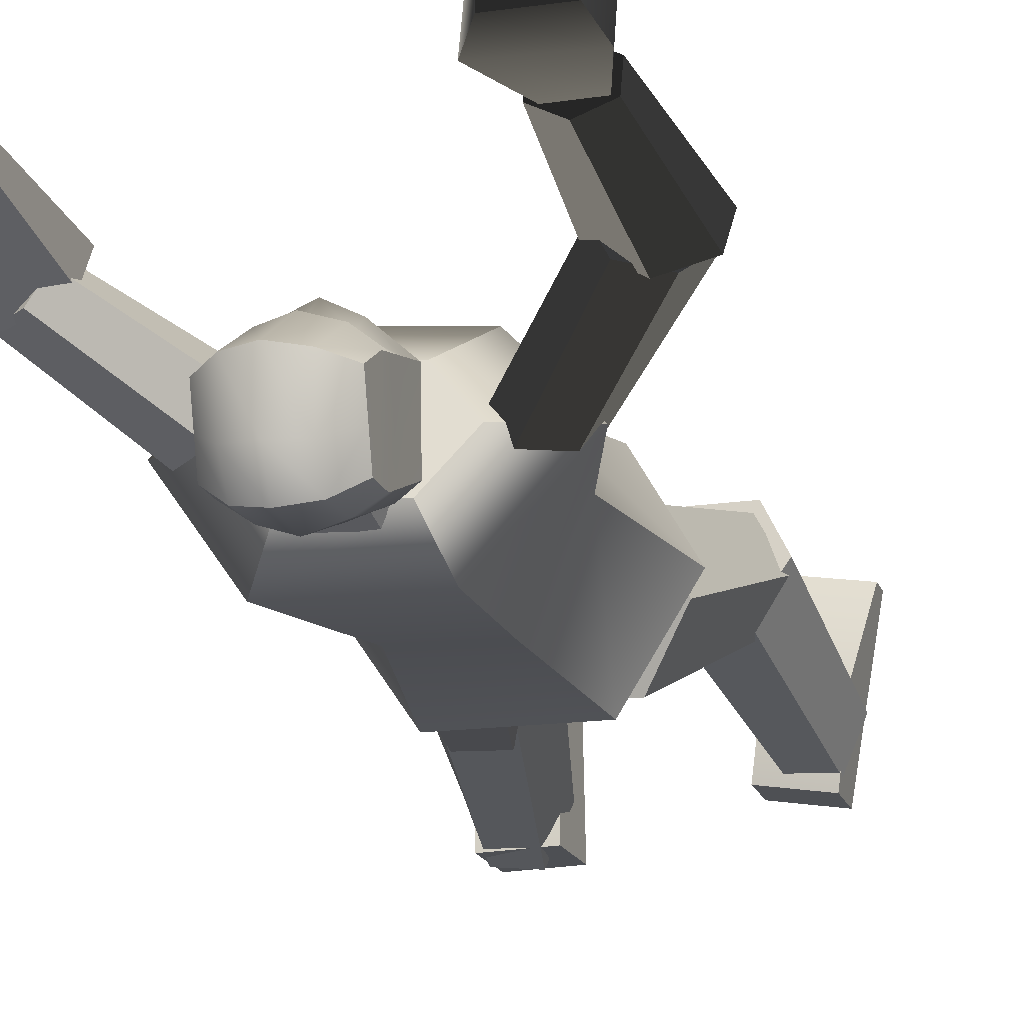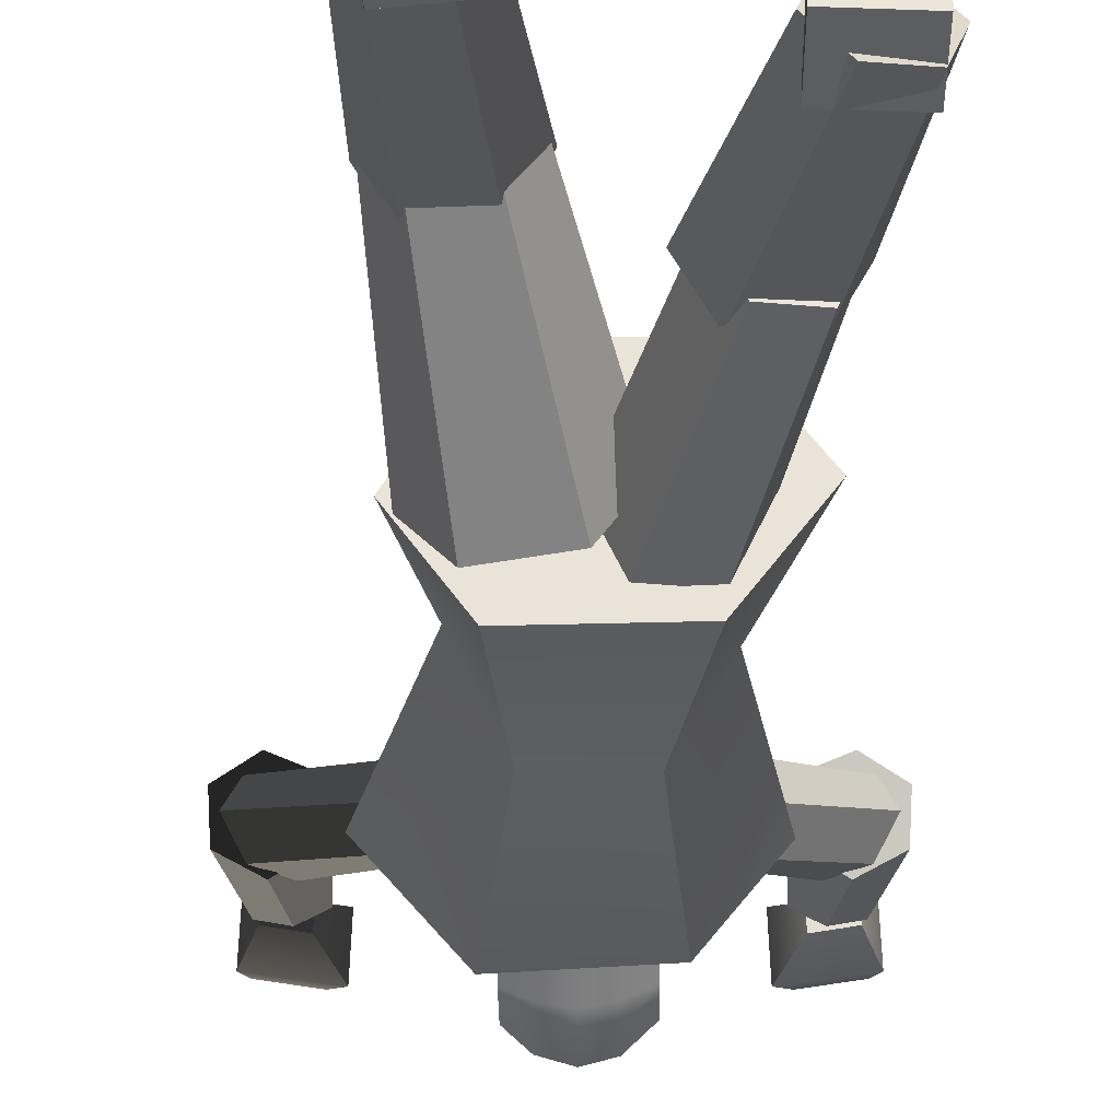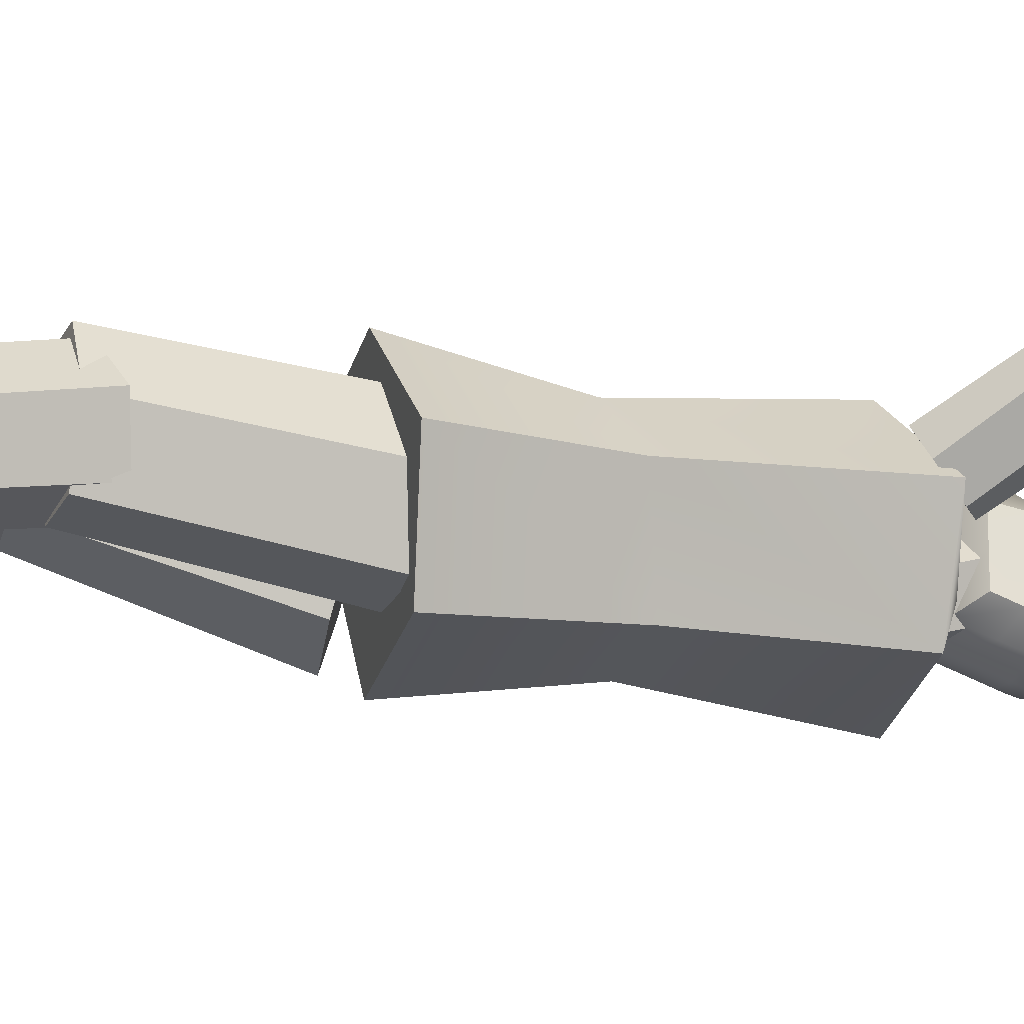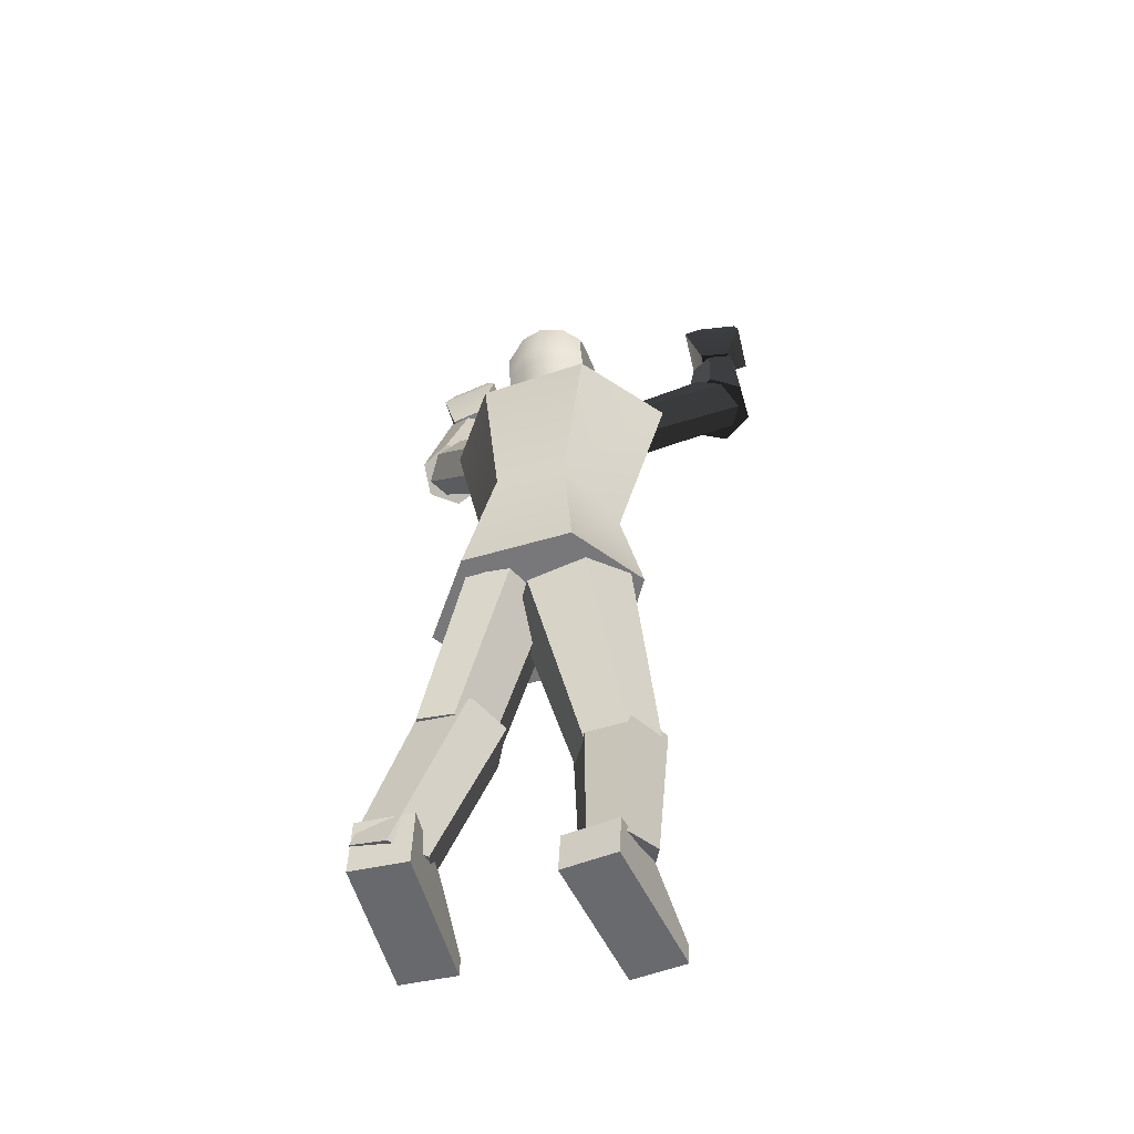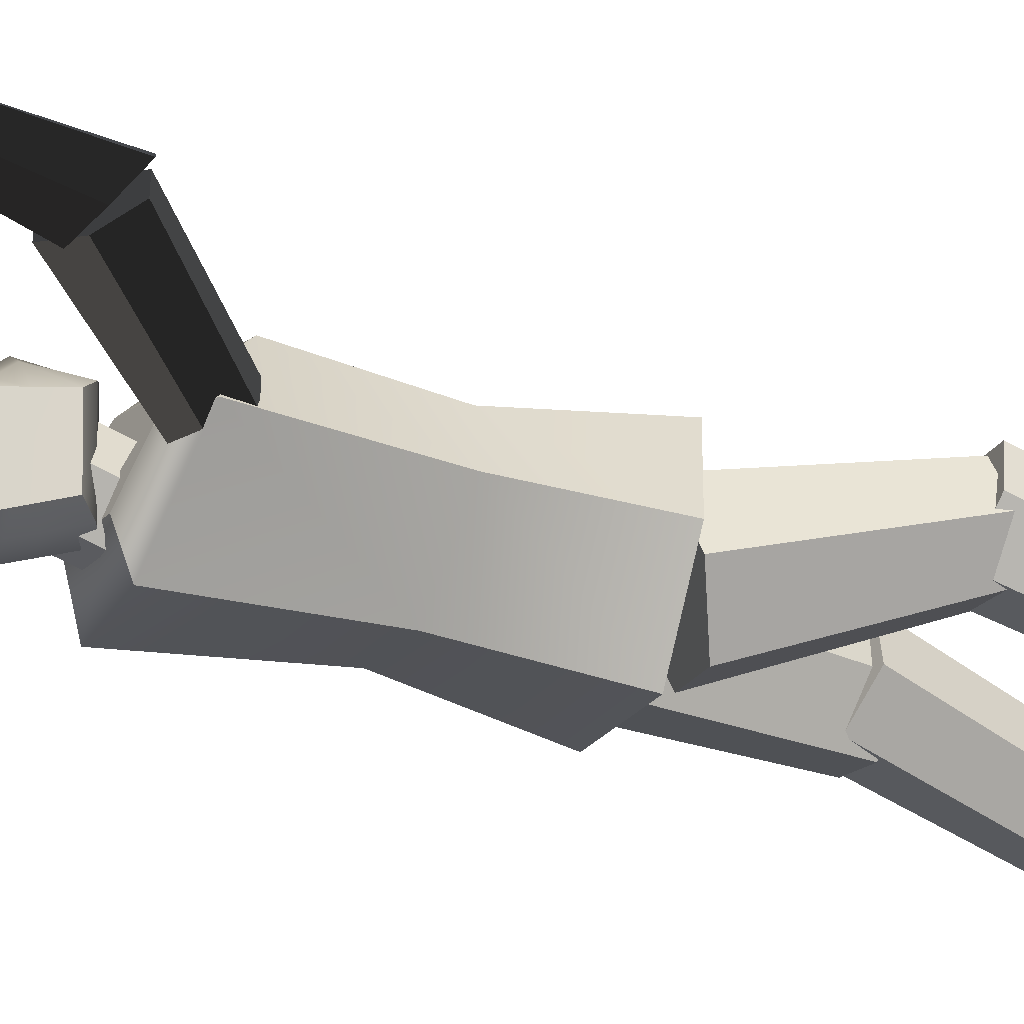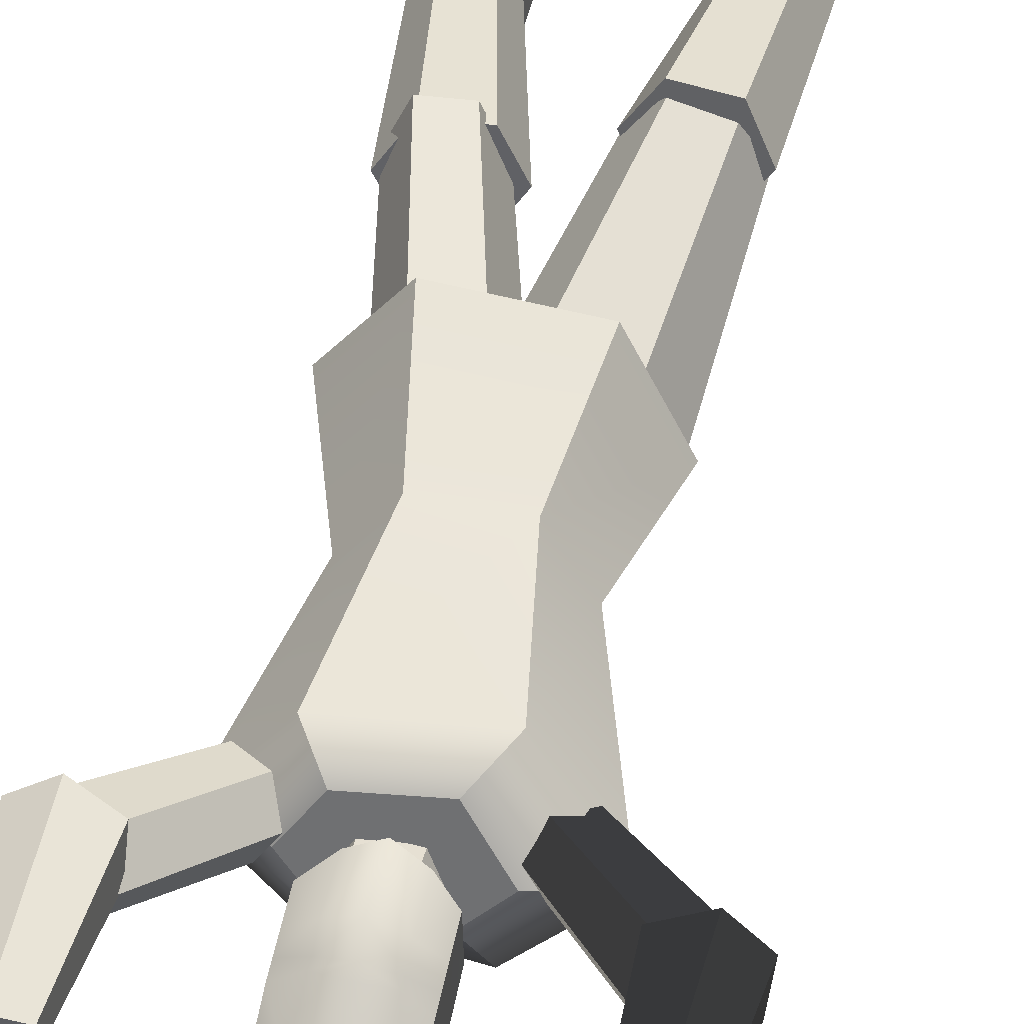
<metadata>
{"format":"obj","ext":"obj","renderer":"f3d","projection":"perspective","resolution":1024,"background":"white","views":[{"elev":-12.0,"azim":-162.7,"up":"+Z"},{"elev":-41.8,"azim":-0.0,"up":"+Z"},{"elev":-26.9,"azim":73.0,"up":"+Z"},{"elev":-47.5,"azim":-162.5,"up":"+Y"},{"elev":-19.6,"azim":-113.9,"up":"+Z"},{"elev":55.8,"azim":-166.9,"up":"+Z"}]}
</metadata>
<code>
g default
v -0.03333 4.749 -3.152
v -0.2809 4.749 -3.152
v -0.4048 4.679 -2.949
v -0.2809 4.61 -2.746
v -0.03333 4.61 -2.746
v 0.09047 4.679 -2.949
v -0.03333 5.217 -2.992
v -0.2809 5.217 -2.992
v -0.4048 5.148 -2.789
v -0.2809 5.079 -2.586
v -0.03333 5.079 -2.586
v 0.09047 5.148 -2.789
g pCylinder1 protestor4
f 1 2 8 7
f 2 3 9 8
f 3 4 10 9
f 4 5 11 10
f 5 6 12 11
f 6 1 7 12
f 1 6 5 4 3 2
f 7 8 9 10 11 12
g default
v 0.5792 1.545 -3.319
v 0.318 1.516 -3.32
v 0.1874 1.491 -2.992
v 0.318 1.494 -2.663
v 0.5792 1.523 -2.663
v 0.7098 1.549 -2.99
v 0.2916 2.82 -3.307
v -0.02295 2.785 -3.308
v -0.1802 2.755 -2.94
v -0.02295 2.76 -2.57
v 0.2916 2.795 -2.569
v 0.4488 2.825 -2.937
g protestor4 pCylinder2
f 13 14 20 19
f 14 15 21 20
f 15 16 22 21
f 16 17 23 22
f 17 18 24 23
f 18 13 19 24
f 13 18 17 16 15 14
f 19 20 21 22 23 24
g default
v -0.4249 1.416 -2.883
v -0.718 1.461 -2.902
v -0.8702 1.548 -2.661
v -0.7294 1.589 -2.403
v -0.4363 1.543 -2.385
v -0.284 1.457 -2.625
v -0.1452 2.627 -3.303
v -0.5661 2.693 -3.329
v -0.7848 2.817 -2.984
v -0.5825 2.876 -2.613
v -0.1615 2.811 -2.587
v 0.05717 2.686 -2.932
g protestor4 pCylinder3
f 25 26 32 31
f 26 27 33 32
f 27 28 34 33
f 28 29 35 34
f 29 30 36 35
f 30 25 31 36
f 25 30 29 28 27 26
f 31 32 33 34 35 36
g default
v 0.8034 0.3042 -3.647
v 0.56 0.2668 -3.664
v 0.4053 0.3307 -3.376
v 0.494 0.432 -3.072
v 0.7374 0.4694 -3.056
v 0.8921 0.4055 -3.343
v 0.5616 1.758 -3.233
v 0.2437 1.709 -3.255
v 0.0781 1.608 -2.997
v 0.2304 1.555 -2.718
v 0.5483 1.604 -2.696
v 0.7139 1.705 -2.954
g protestor4 pCylinder4
f 37 38 44 43
f 38 39 45 44
f 39 40 46 45
f 40 41 47 46
f 41 42 48 47
f 42 37 43 48
f 37 42 41 40 39 38
f 43 44 45 46 47 48
g default
v -0.5461 0.2587 -3.314
v -0.7917 0.2824 -3.313
v -0.9157 0.3242 -3.042
v -0.785 0.3861 -2.743
v -0.5394 0.3624 -2.743
v -0.4244 0.2768 -3.043
v -0.4045 1.662 -2.867
v -0.7254 1.693 -2.866
v -0.8934 1.622 -2.6
v -0.7406 1.521 -2.335
v -0.4197 1.49 -2.336
v -0.2517 1.561 -2.602
g protestor4 pCylinder5
f 49 50 56 55
f 50 51 57 56
f 51 52 58 57
f 52 53 59 58
f 53 54 60 59
f 54 49 55 60
f 49 54 53 52 51 50
f 55 56 57 58 59 60
g default
v -0.9127 -0.06633 -2.433
v -0.5274 -0.06633 -2.38
v -0.9148 0.0688 -2.418
v -0.5295 0.0688 -2.365
v -0.8492 0.3504 -2.895
v -0.4639 0.3504 -2.842
v -0.7816 0.325 -3.387
v -0.3963 0.325 -3.334
v -0.7773 0.0455 -3.418
v -0.392 0.0455 -3.365
v -0.845 -0.01041 -2.926
v -0.4597 -0.01041 -2.873
g protestor4 pCube3
f 61 62 64 63
f 63 64 66 65
f 65 66 68 67
f 67 68 70 69
f 69 70 72 71
f 71 72 62 61
f 72 70 68 66
f 62 72 66 64
f 69 71 65 67
f 71 61 63 65
g default
v 0.467 0.009477 -2.633
v 0.8554 0.009477 -2.653
v 0.4676 0.1448 -2.62
v 0.8561 0.1448 -2.64
v 0.4431 0.4183 -3.106
v 0.8315 0.4183 -3.125
v 0.4186 0.5038 -3.589
v 0.807 0.5038 -3.609
v 0.4166 0.1045 -3.627
v 0.8051 0.1045 -3.647
v 0.4418 0.05697 -3.13
v 0.8302 0.05697 -3.15
g protestor4 pCube4
f 73 74 76 75
f 75 76 78 77
f 77 78 80 79
f 79 80 82 81
f 81 82 84 83
f 83 84 74 73
f 84 82 80 78
f 74 84 78 76
f 81 83 77 79
f 83 73 75 77
g default
v -0.4718 5.053 -2.982
v 0.1185 5.067 -2.968
v -0.4709 5.064 -2.587
v 0.1194 5.077 -2.59
v -0.4703 5.453 -2.642
v 0.12 5.45 -2.643
v -0.467 5.609 -2.724
v 0.1231 5.598 -2.722
v -0.4661 5.516 -3.069
v 0.1239 5.51 -3.052
v -0.469 5.37 -3.087
v 0.1211 5.371 -3.069
v -0.1845 4.916 -2.446
v -0.1835 5.456 -2.49
v -0.1784 5.764 -2.662
v -0.177 5.639 -3.173
v -0.1816 5.389 -3.216
v -0.1859 4.899 -3.062
v -0.02494 5.43 -2.527
v -0.02043 5.729 -2.681
v -0.01929 5.603 -3.149
v -0.02326 5.382 -3.165
v -0.02703 4.955 -3.029
v -0.02579 4.97 -2.494
v -0.3476 5.426 -2.535
v -0.3431 5.719 -2.687
v -0.342 5.596 -3.148
v -0.3459 5.381 -3.164
v -0.3496 4.96 -3.03
v -0.3484 4.975 -2.503
v 0.1197 5.252 -2.615
v -0.02536 5.261 -2.467
v -0.184 5.251 -2.395
v -0.348 5.262 -2.476
v -0.4706 5.246 -2.613
v -0.4705 5.201 -3.031
v -0.3479 5.157 -3.093
v -0.1839 5.129 -3.134
v -0.02526 5.155 -3.093
v 0.1197 5.209 -3.016
v -0.02512 5.366 -2.546
v -0.1837 5.375 -2.493
v -0.3477 5.365 -2.554
v -0.4704 5.358 -2.629
v -0.4697 5.293 -3.061
v -0.3468 5.278 -3.132
v -0.1827 5.269 -3.178
v -0.02418 5.278 -3.132
v 0.1205 5.296 -3.045
v 0.1198 5.359 -2.63
v 0.1236 5.551 -2.898
v -0.01979 5.715 -2.975
v -0.1776 5.751 -2.979
v -0.3425 5.707 -2.977
v -0.4665 5.559 -2.908
v -0.4696 5.409 -2.88
v -0.4701 5.323 -2.86
v -0.4706 5.222 -2.836
v -0.4714 5.058 -2.798
v -0.3491 4.967 -2.784
v -0.1853 4.907 -2.774
v -0.02645 4.962 -2.779
v 0.1189 5.072 -2.792
v 0.1197 5.229 -2.829
v 0.1202 5.326 -2.851
v 0.1206 5.408 -2.871
g protestor4 pCube5
f 143 144 114 87
f 87 114 118 119
f 89 109 110 91
f 91 110 138 139
f 93 111 112 95
f 120 121 113 85
f 150 135 92 90
f 147 148 115 88
f 139 140 89 91
f 142 143 87 119
f 97 108 116 117
f 99 98 103 104
f 137 99 104 136
f 101 100 105 106
f 102 122 123 107
f 97 145 146 108
f 104 103 90 92
f 136 104 92 135
f 106 105 94 96
f 107 123 124 86
f 108 146 147 88
f 116 108 88 115
f 109 98 99 110
f 138 110 99 137
f 112 111 100 101
f 113 121 122 102
f 114 144 145 97
f 118 114 97 117
f 134 125 116 115
f 117 116 125 126
f 127 118 117 126
f 119 118 127 128
f 141 142 119 128
f 129 130 121 120
f 122 121 130 131
f 123 122 131 132
f 124 123 132 133
f 115 148 149 134
f 126 125 103 98
f 109 127 126 98
f 128 127 109 89
f 140 141 128 89
f 95 112 130 129
f 131 130 112 101
f 132 131 101 106
f 133 132 106 96
f 134 149 150 90
f 103 125 134 90
f 105 136 135 94
f 100 137 136 105
f 111 138 137 100
f 139 138 111 93
f 93 95 140 139
f 95 129 141 140
f 129 120 142 141
f 120 85 143 142
f 85 113 144 143
f 145 144 113 102
f 146 145 102 107
f 147 146 107 86
f 86 124 148 147
f 149 148 124 133
f 150 149 133 96
f 96 94 135 150
g default
v 0.2819 2.818 -3.442
v -0.4995 2.852 -3.434
v -0.8489 2.85 -2.876
v -0.4965 2.674 -2.336
v 0.2848 2.64 -2.344
v 0.6827 2.727 -2.899
v 0.06189 4.956 -2.999
v -0.4019 4.929 -3.009
v -0.62 4.856 -2.751
v -0.3743 4.695 -2.483
v 0.07306 4.773 -2.466
v 0.2526 4.893 -2.727
v 0.2189 4.595 -2.292
v -0.5538 4.46 -2.322
v -1.016 4.756 -2.766
v -0.5431 4.879 -3.308
v 0.2189 4.82 -3.3
v 0.6052 4.775 -2.781
v 0.356 3.658 -2.74
v 0.1054 3.561 -2.388
v -0.3964 3.551 -2.39
v -0.6475 3.638 -2.744
v -0.3966 3.764 -3.283
v 0.1051 3.773 -3.28
g protestor4 pCylinder10
f 151 152 173 174
f 152 153 172 173
f 153 154 171 172
f 154 155 170 171
f 155 156 169 170
f 156 151 174 169
f 151 156 155 154 153 152
f 157 158 159 160 161 162
f 164 163 161 160
f 165 164 160 159
f 166 165 159 158
f 167 166 158 157
f 168 167 157 162
f 163 168 162 161
f 170 169 168 163
f 171 170 163 164
f 172 171 164 165
f 173 172 165 166
f 174 173 166 167
f 169 174 167 168
g default
v 1.034 5.191 -2.321
v 0.9498 5.16 -2.176
v 0.7664 5.296 -2.153
v 0.6667 5.463 -2.274
v 0.7506 5.495 -2.419
v 0.9341 5.359 -2.443
v 0.5638 4.669 -2.701
v 0.4569 4.629 -2.516
v 0.2785 4.743 -2.467
v 0.2069 4.897 -2.603
v 0.3138 4.937 -2.788
v 0.4923 4.823 -2.837
g protestor4 pCylinder6 group6
f 175 176 182 181
f 176 177 183 182
f 177 178 184 183
f 178 179 185 184
f 179 180 186 185
f 180 175 181 186
f 175 180 179 178 177 176
f 181 182 183 184 185 186
g default
v 0.6621 6.097 -1.957
v 0.6513 6.098 -2.085
v 0.8041 6.12 -2.162
v 0.9677 6.143 -2.112
v 0.9785 6.142 -1.984
v 0.8257 6.12 -1.907
v 0.6296 5.211 -2.141
v 0.62 5.359 -2.335
v 0.8568 5.419 -2.471
v 1.073 5.339 -2.389
v 1.082 5.191 -2.195
v 0.8761 5.122 -2.083
g protestor4 group6 pCylinder7
f 187 188 194 193
f 188 189 195 194
f 189 190 196 195
f 190 191 197 196
f 191 192 198 197
f 192 187 193 198
f 187 192 191 190 189 188
f 193 194 195 196 197 198
g default
v 0.6997 6.717 -1.921
v 1.001 6.673 -1.899
v 0.7047 6.733 -2.021
v 1.006 6.689 -2
v 0.6081 6.593 -2.109
v 1.054 6.518 -2.088
v 0.734 6.207 -2.133
v 0.9479 6.174 -2.116
v 0.7274 6.185 -1.999
v 0.9398 6.147 -1.952
v 0.5928 6.469 -1.802
v 1.039 6.394 -1.781
g protestor4 group6 pCube6
f 199 200 202 201
f 201 202 204 203
f 203 204 206 205
f 205 206 208 207
f 207 208 210 209
f 209 210 200 199
f 210 208 206 204
f 200 210 204 202
f 207 209 203 205
f 209 199 201 203
g default
v -1.52 5.191 -2.321
v -1.436 5.16 -2.176
v -1.253 5.296 -2.153
v -1.153 5.463 -2.274
v -1.237 5.495 -2.419
v -1.421 5.359 -2.443
v -0.9441 4.582 -2.768
v -0.8458 4.545 -2.597
v -0.6817 4.65 -2.552
v -0.616 4.792 -2.677
v -0.7142 4.829 -2.847
v -0.8783 4.724 -2.892
g protestor4 pCylinder6 group7
f 211 212 218 217
f 212 213 219 218
f 213 214 220 219
f 214 215 221 220
f 215 216 222 221
f 216 211 217 222
f 211 216 215 214 213 212
f 217 218 219 220 221 222
g default
v -1.149 6.097 -1.957
v -1.138 6.098 -2.085
v -1.291 6.12 -2.162
v -1.454 6.143 -2.112
v -1.465 6.142 -1.984
v -1.312 6.12 -1.907
v -1.116 5.211 -2.141
v -1.106 5.359 -2.335
v -1.343 5.419 -2.471
v -1.559 5.339 -2.389
v -1.569 5.191 -2.195
v -1.363 5.122 -2.083
g protestor4 group7 pCylinder7
f 223 224 230 229
f 224 225 231 230
f 225 226 232 231
f 226 227 233 232
f 227 228 234 233
f 228 223 229 234
f 223 228 227 226 225 224
f 229 230 231 232 233 234
g default
v -1.186 6.717 -1.921
v -1.488 6.673 -1.899
v -1.191 6.733 -2.021
v -1.493 6.689 -2
v -1.095 6.593 -2.109
v -1.54 6.518 -2.088
v -1.22 6.207 -2.133
v -1.434 6.174 -2.116
v -1.214 6.185 -1.999
v -1.426 6.147 -1.952
v -1.079 6.469 -1.802
v -1.525 6.394 -1.781
g protestor4 group7 pCube6
f 235 236 238 237
f 237 238 240 239
f 239 240 242 241
f 241 242 244 243
f 243 244 246 245
f 245 246 236 235
f 246 244 242 240
f 236 246 240 238
f 243 245 239 241
f 245 235 237 239

</code>
